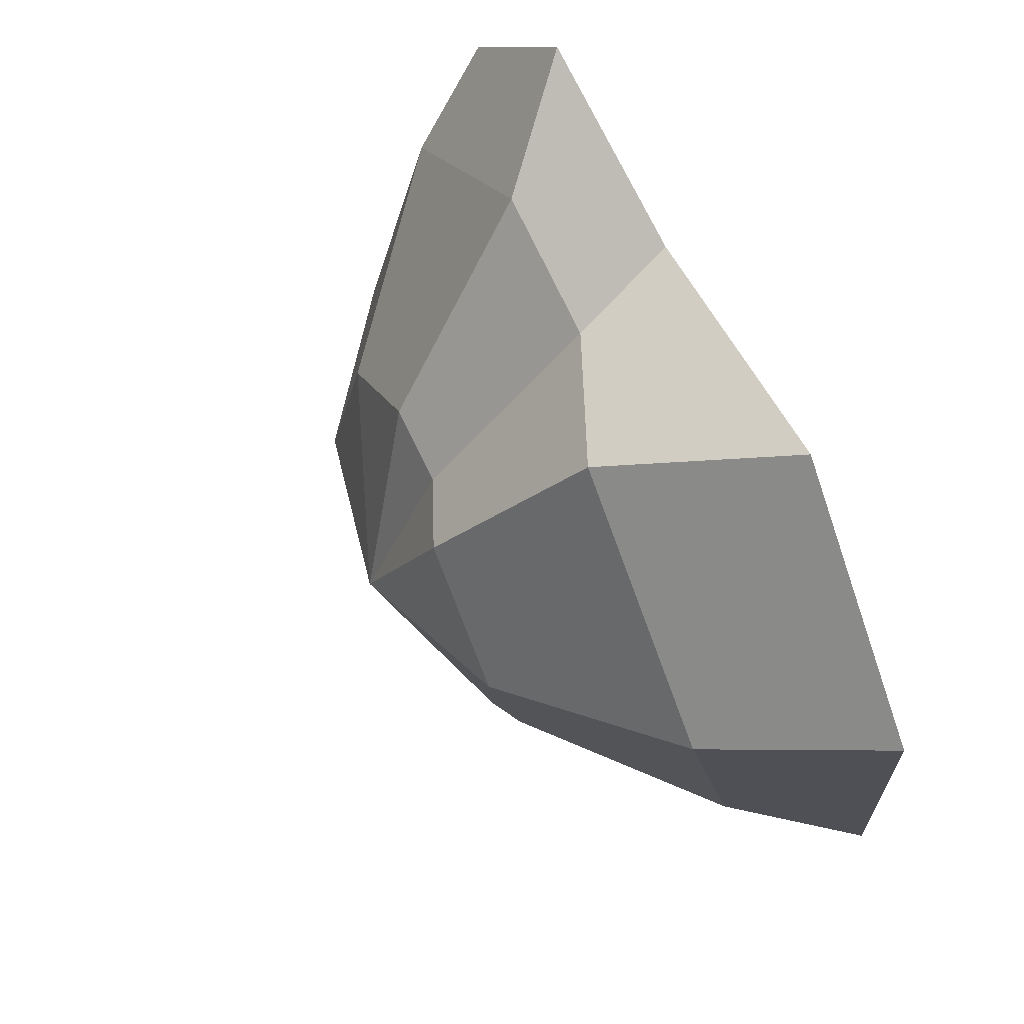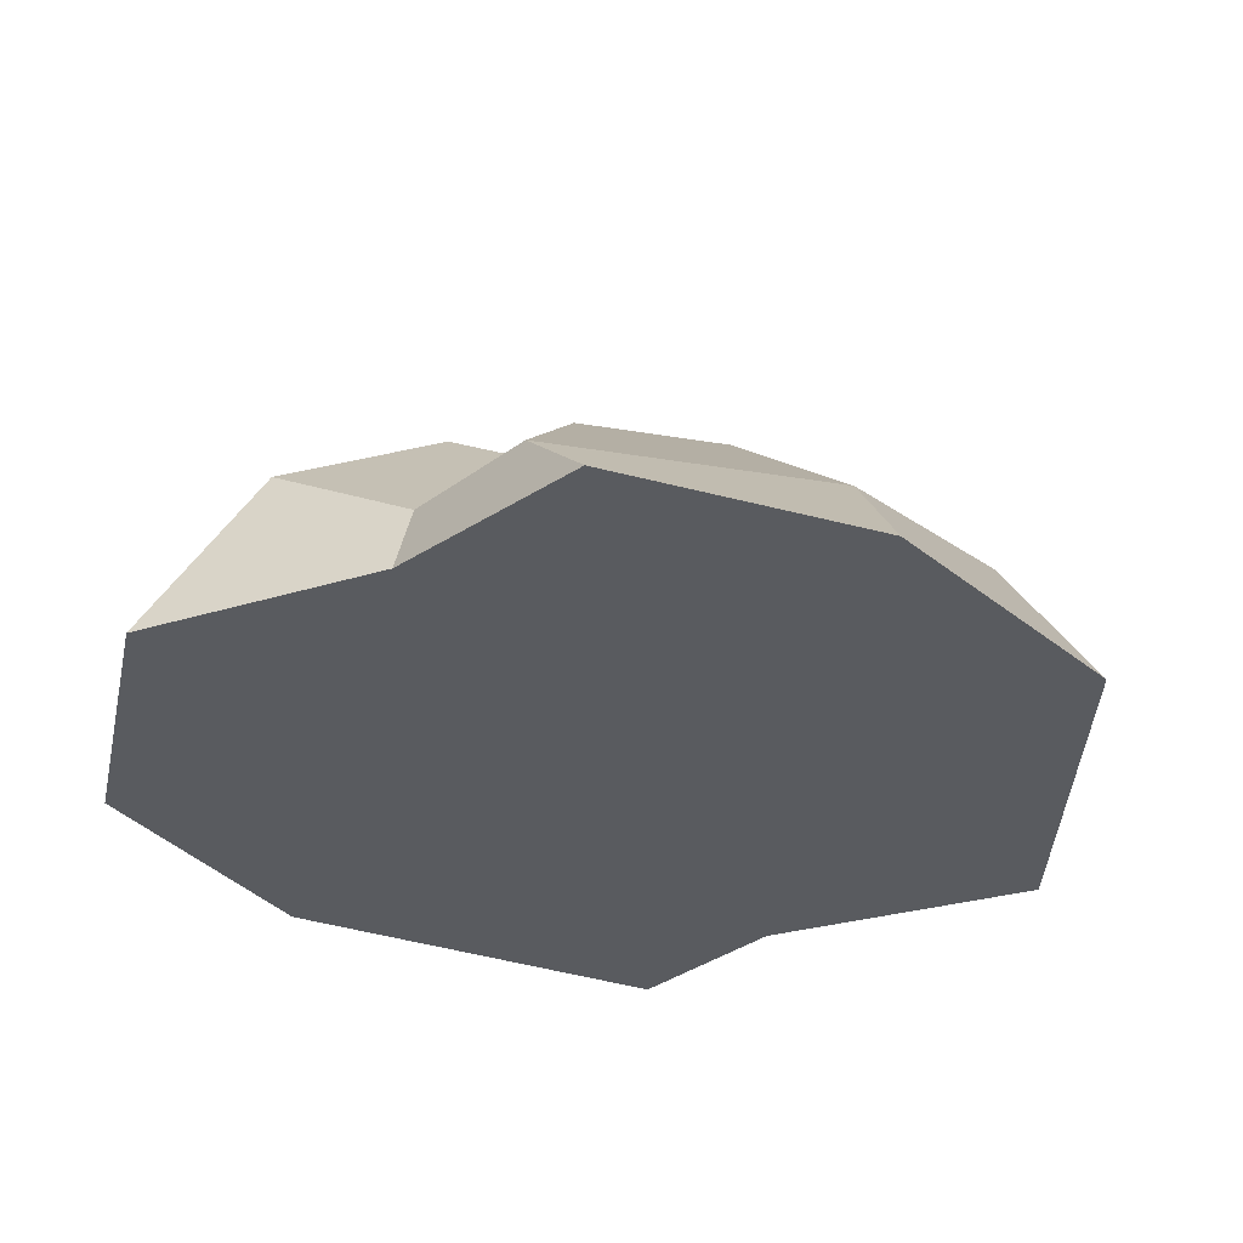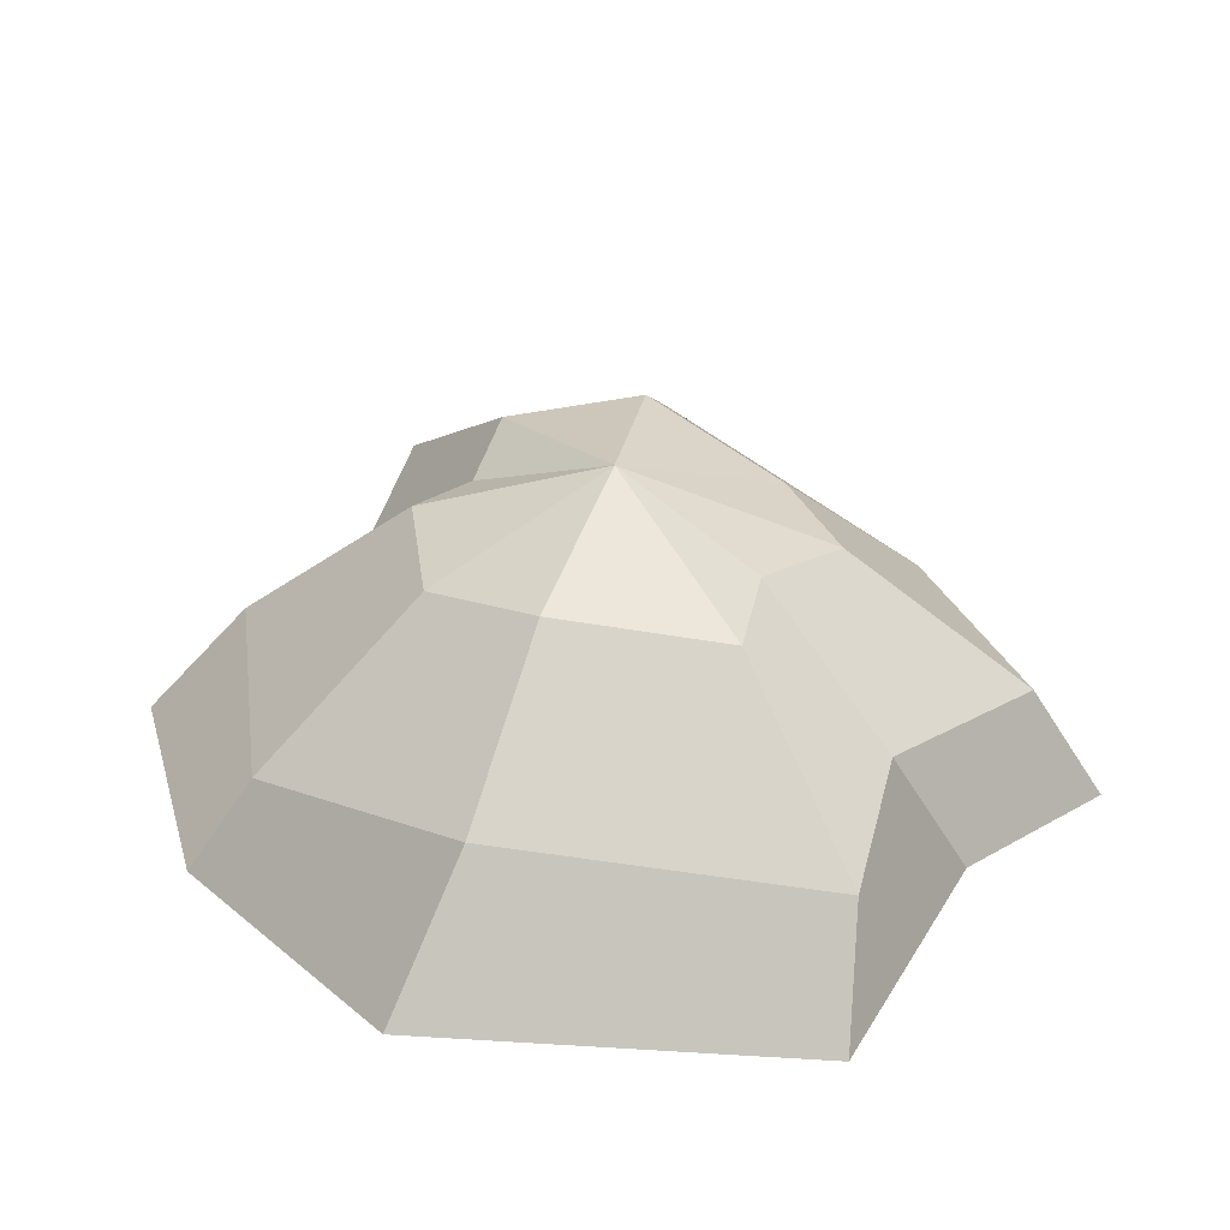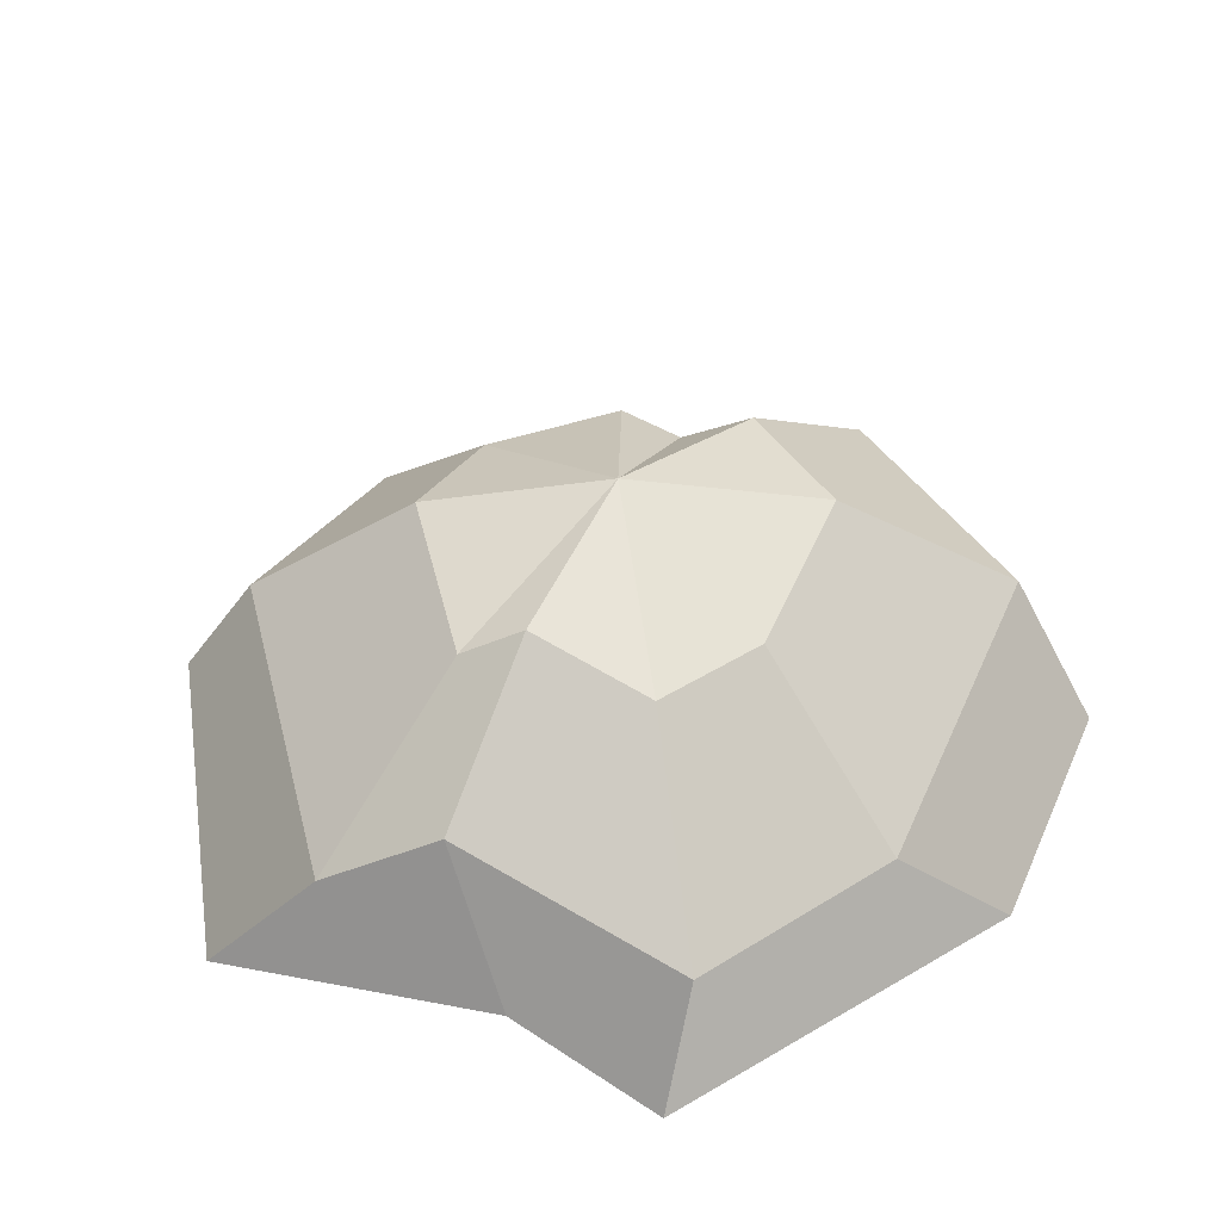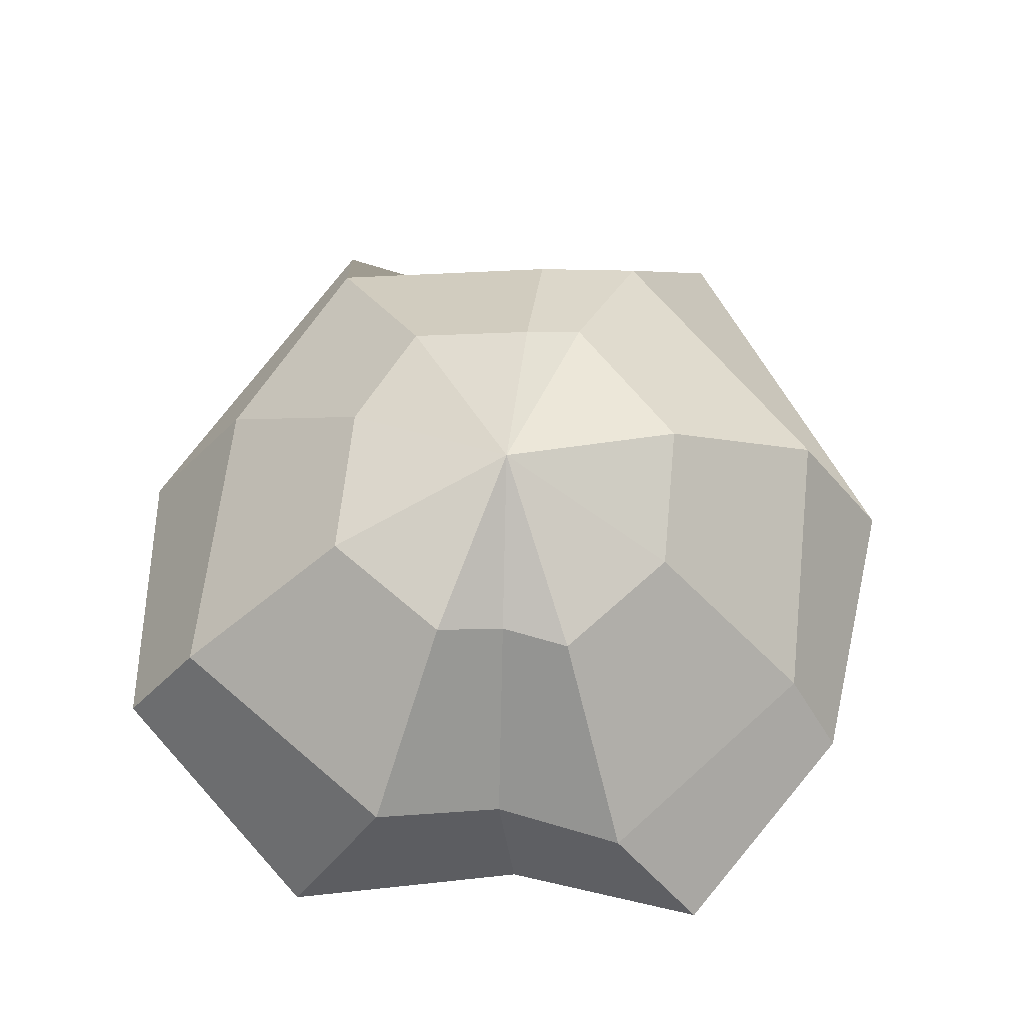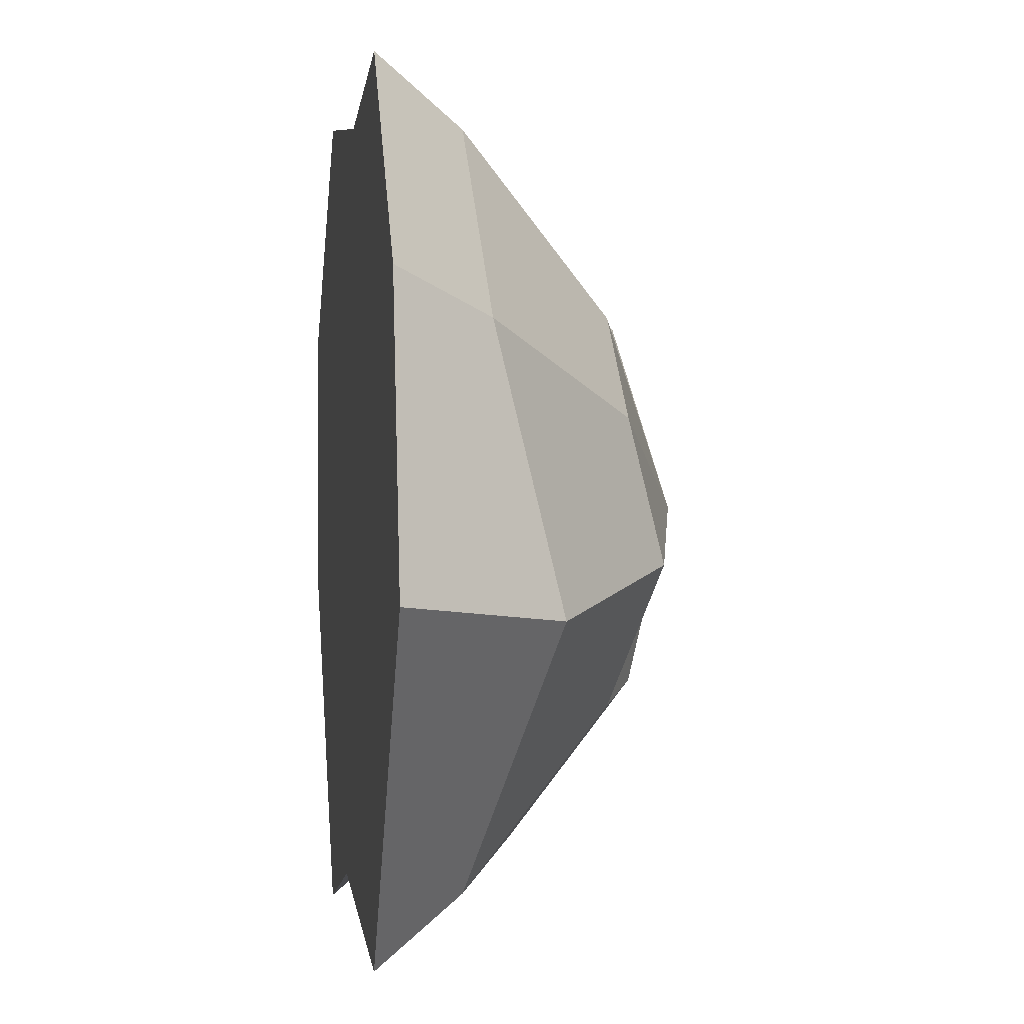
<metadata>
{"format":"obj","ext":"obj","renderer":"f3d","projection":"perspective","resolution":1024,"background":"white","views":[{"elev":67.0,"azim":-117.4,"up":"+Z"},{"elev":-32.5,"azim":31.7,"up":"+Y"},{"elev":34.8,"azim":126.9,"up":"+Y"},{"elev":42.6,"azim":-157.2,"up":"+Y"},{"elev":66.4,"azim":2.6,"up":"+Y"},{"elev":-0.2,"azim":81.0,"up":"+Z"}]}
</metadata>
<code>
v -11.42 18.68 43.3
v 20.01 11.16 43.3
v -22.11 11.16 -40.2
v 20.01 11.16 -43.3
v -36.2 11.16 -16.23
v 44.56 18.68 -11.5
v -37.57 19.39 22.92
v 43.31 11.16 20.04
v 6.69 18.68 -38.6
v 4.123 11.16 39.4
v -48.19 0 24.08
v -1.814 0 24.08
v 6.412 0 45.31
v -22.81 0 49.79
v -22.81 0 -49.79
v -2.336 0 -44
v -9.365 0 -7.289
v -48.19 0 -9.481
v 30.93 0 -49.79
v 56.31 0 -9.481
v 50.03 0 24.74
v 30.93 0 49.79
v -4.347 33.39 22.76
v 3.825 29.43 20.71
v 3.392 38.72 0.5544
v 5.175 33.39 -20.29
v -9.968 29.43 -21.13
v 12.18 29.43 22.76
v 24.42 29.43 10.54
v -18.09 33.76 12.05
v -17.37 29.43 -8.532
v 25.08 33.39 -6.048
v 12.18 29.43 -22.76
f 11 12 13 14
f 15 16 17 18
f 18 17 12 11
f 17 16 19 20
f 12 17 20 21
f 13 12 21 22
f 10 1 14 13
f 1 7 11 14
f 3 9 16 15
f 5 3 15 18
f 7 5 18 11
f 9 4 19 16
f 4 6 20 19
f 6 8 21 20
f 8 2 22 21
f 2 10 13 22
f 23 24 25
f 26 27 25
f 28 29 25
f 30 23 25
f 27 31 25
f 32 33 25
f 31 30 25
f 29 32 25
f 33 26 25
f 24 28 25
f 1 10 24 23
f 9 3 27 26
f 2 8 29 28
f 7 1 23 30
f 3 5 31 27
f 6 4 33 32
f 5 7 30 31
f 8 6 32 29
f 4 9 26 33
f 10 2 28 24

</code>
